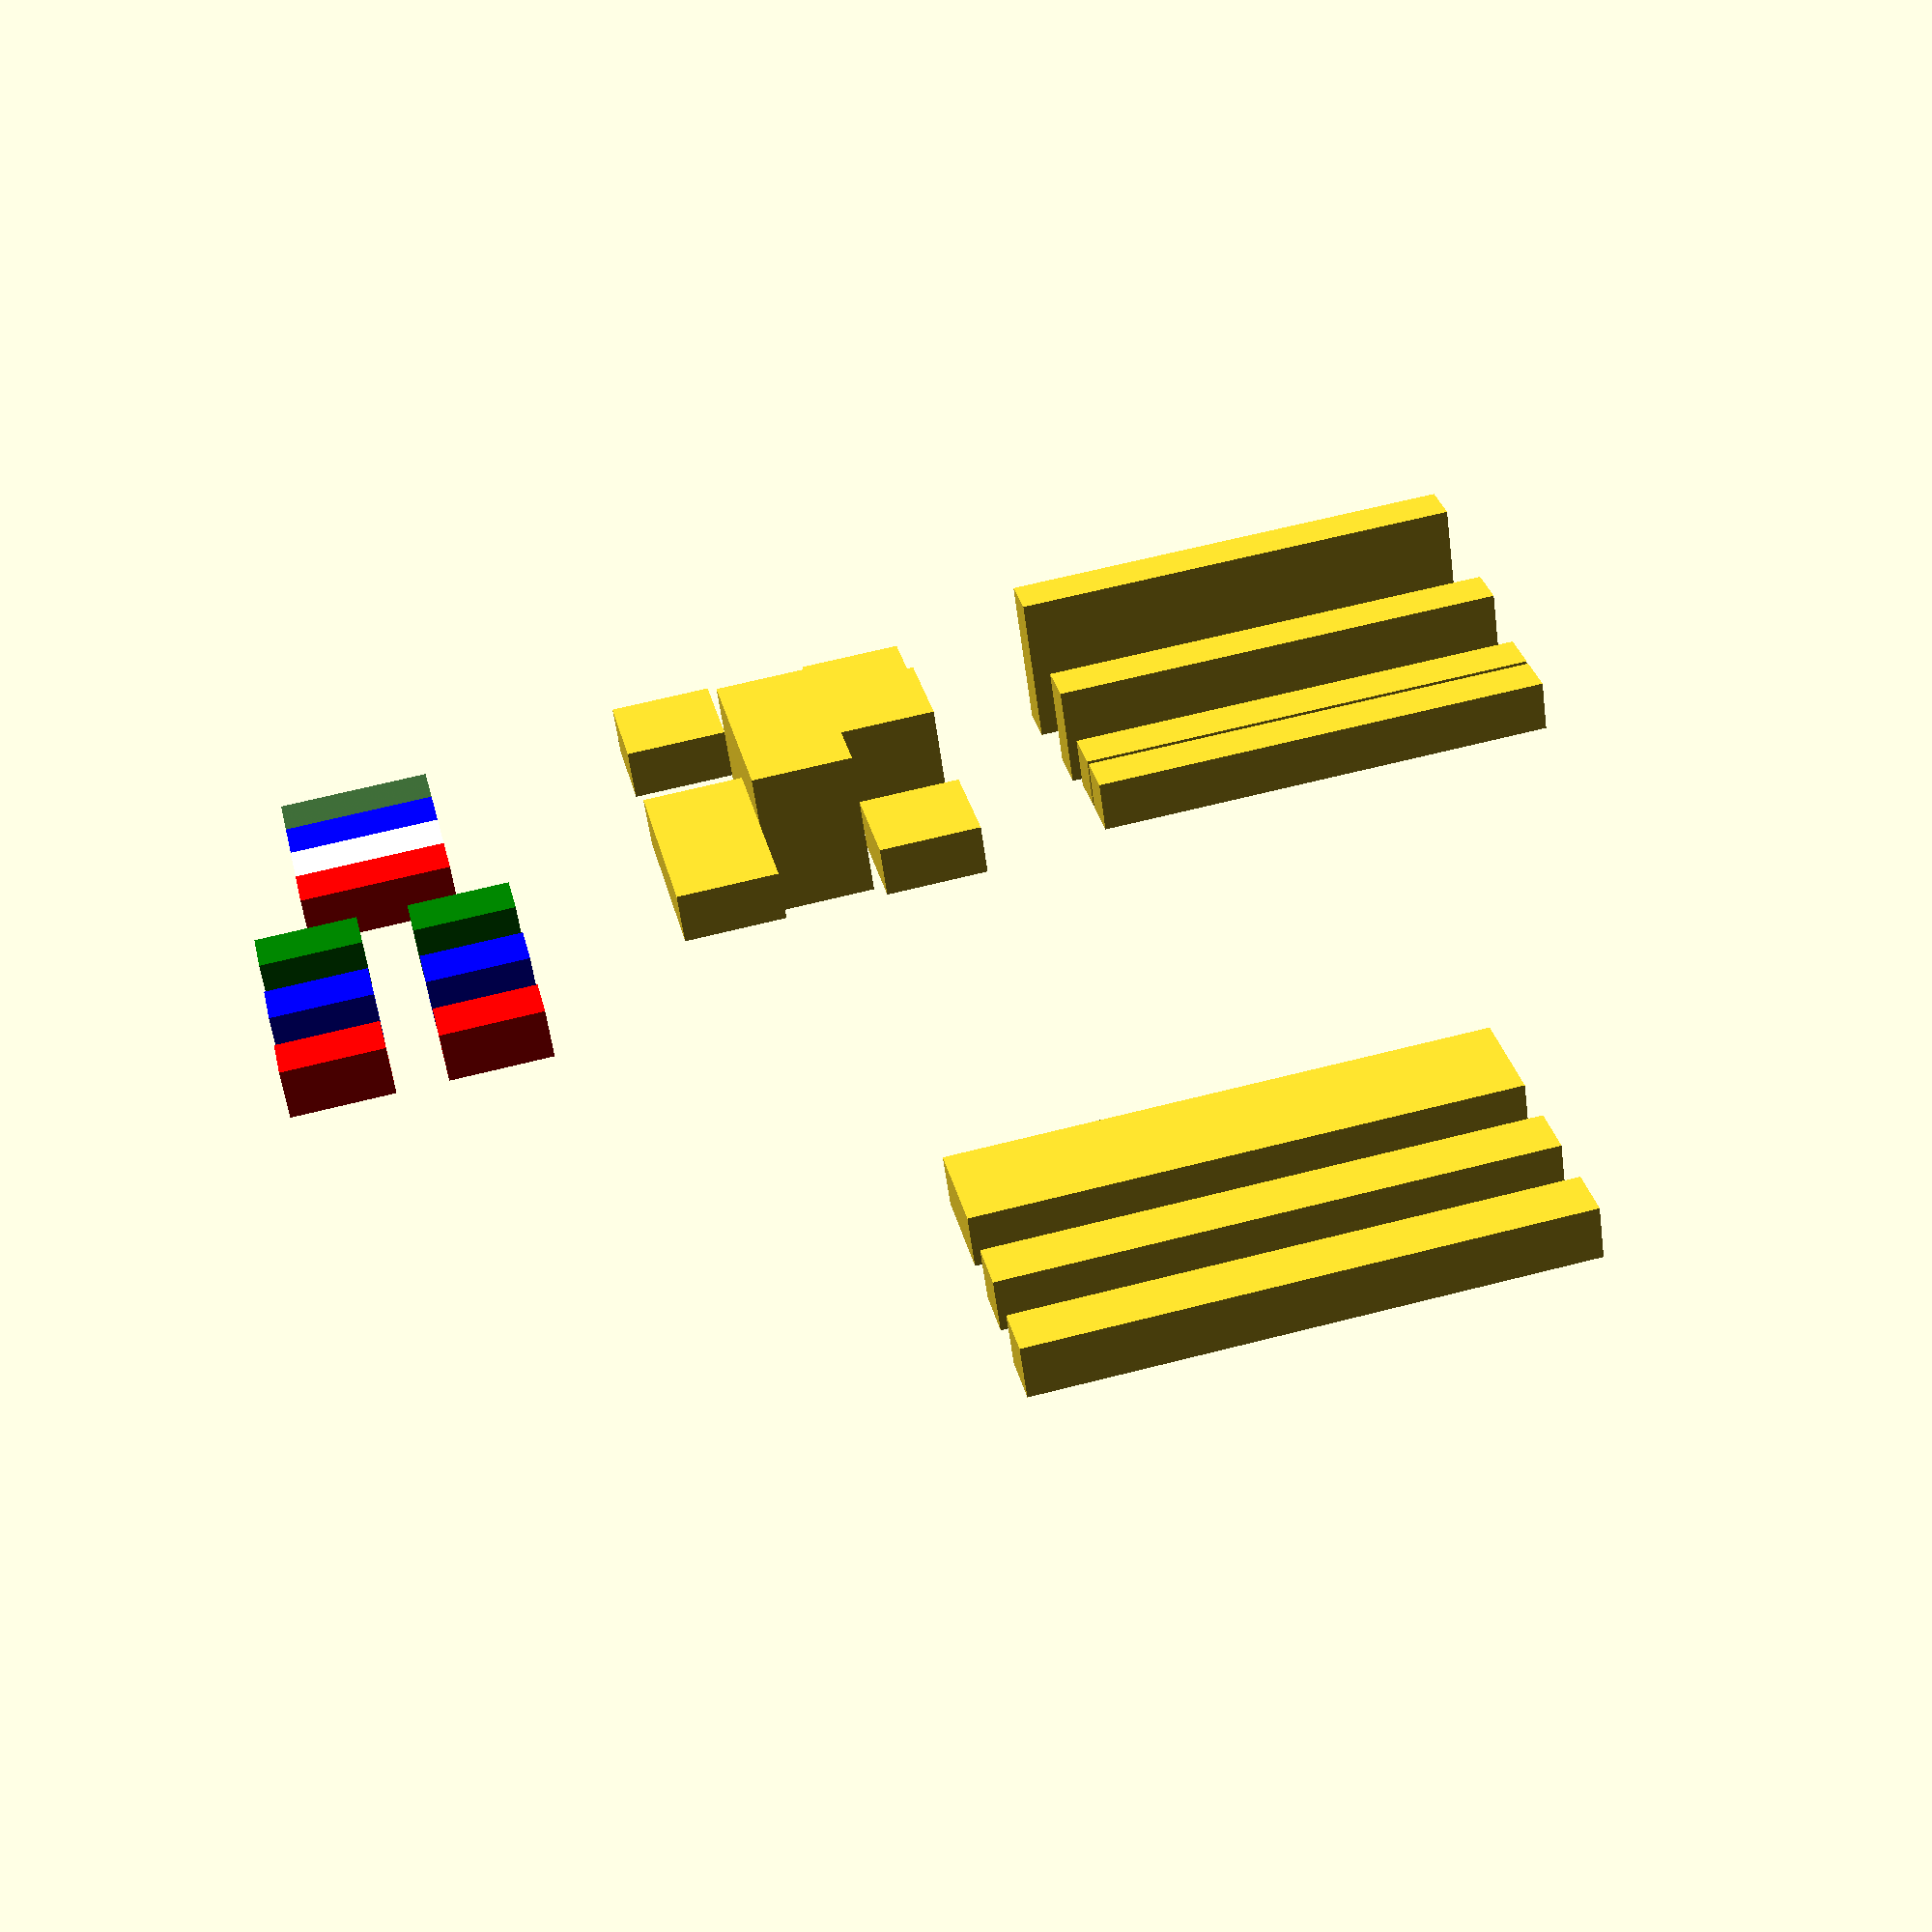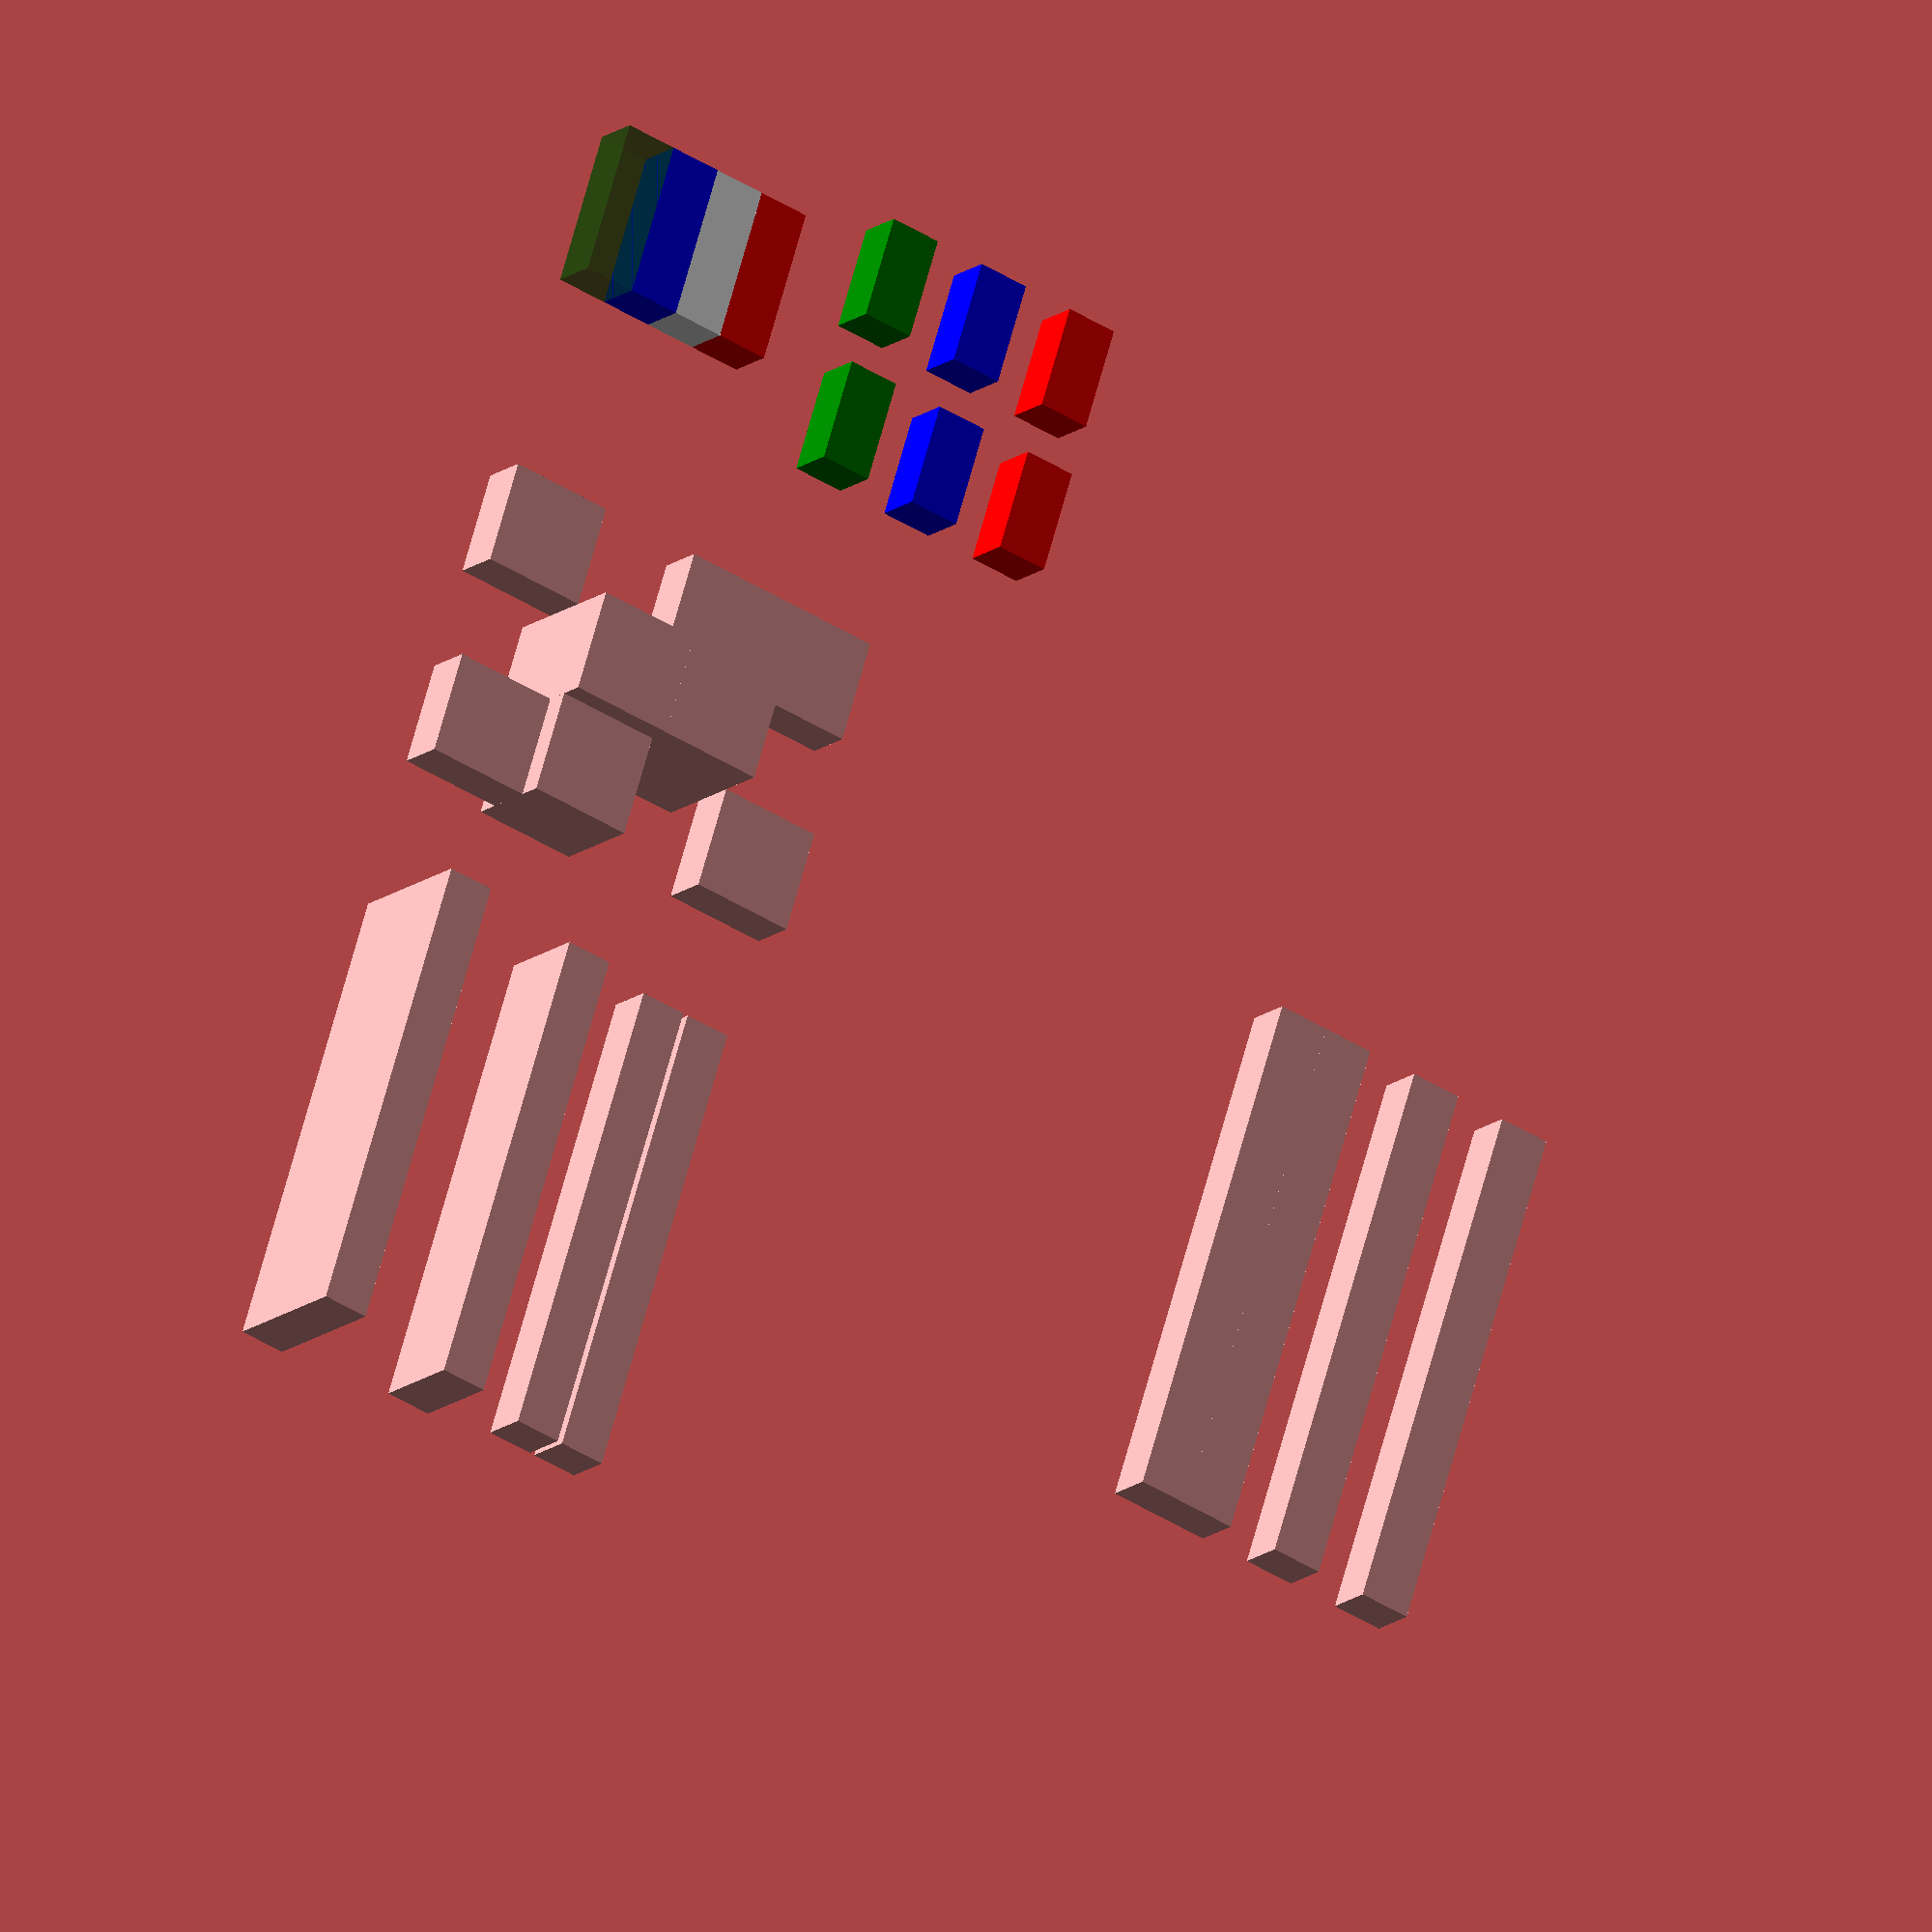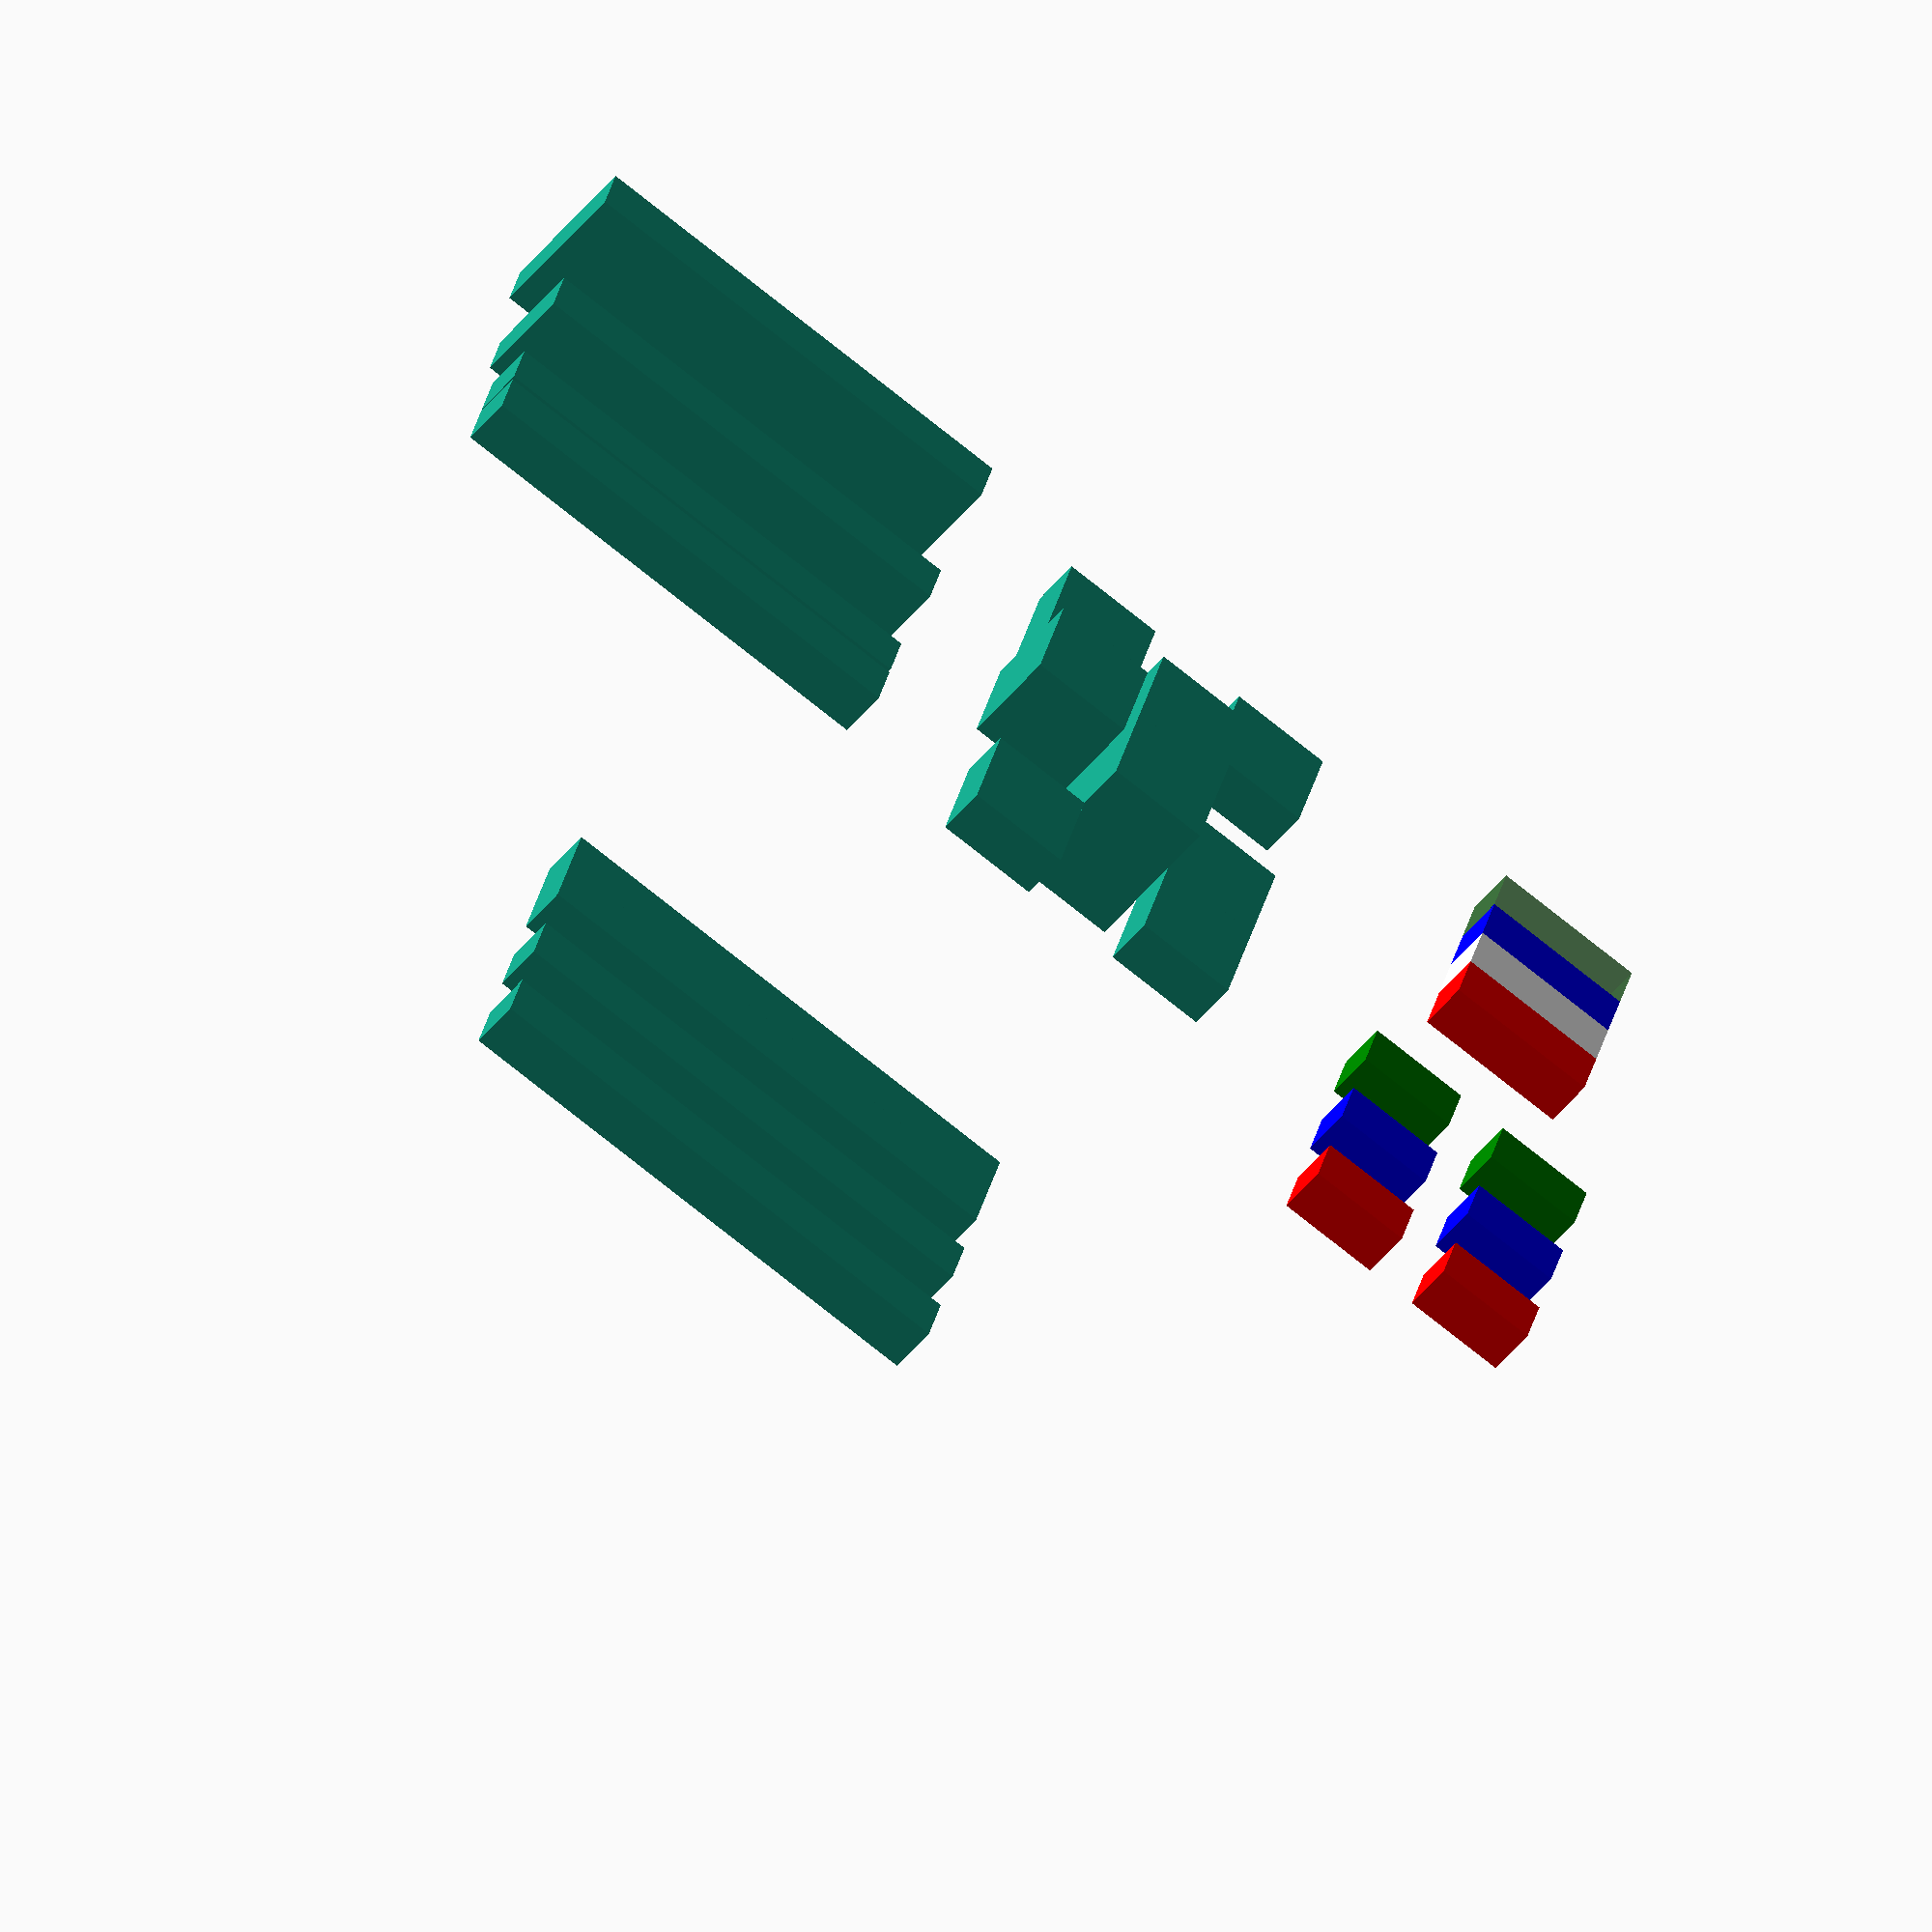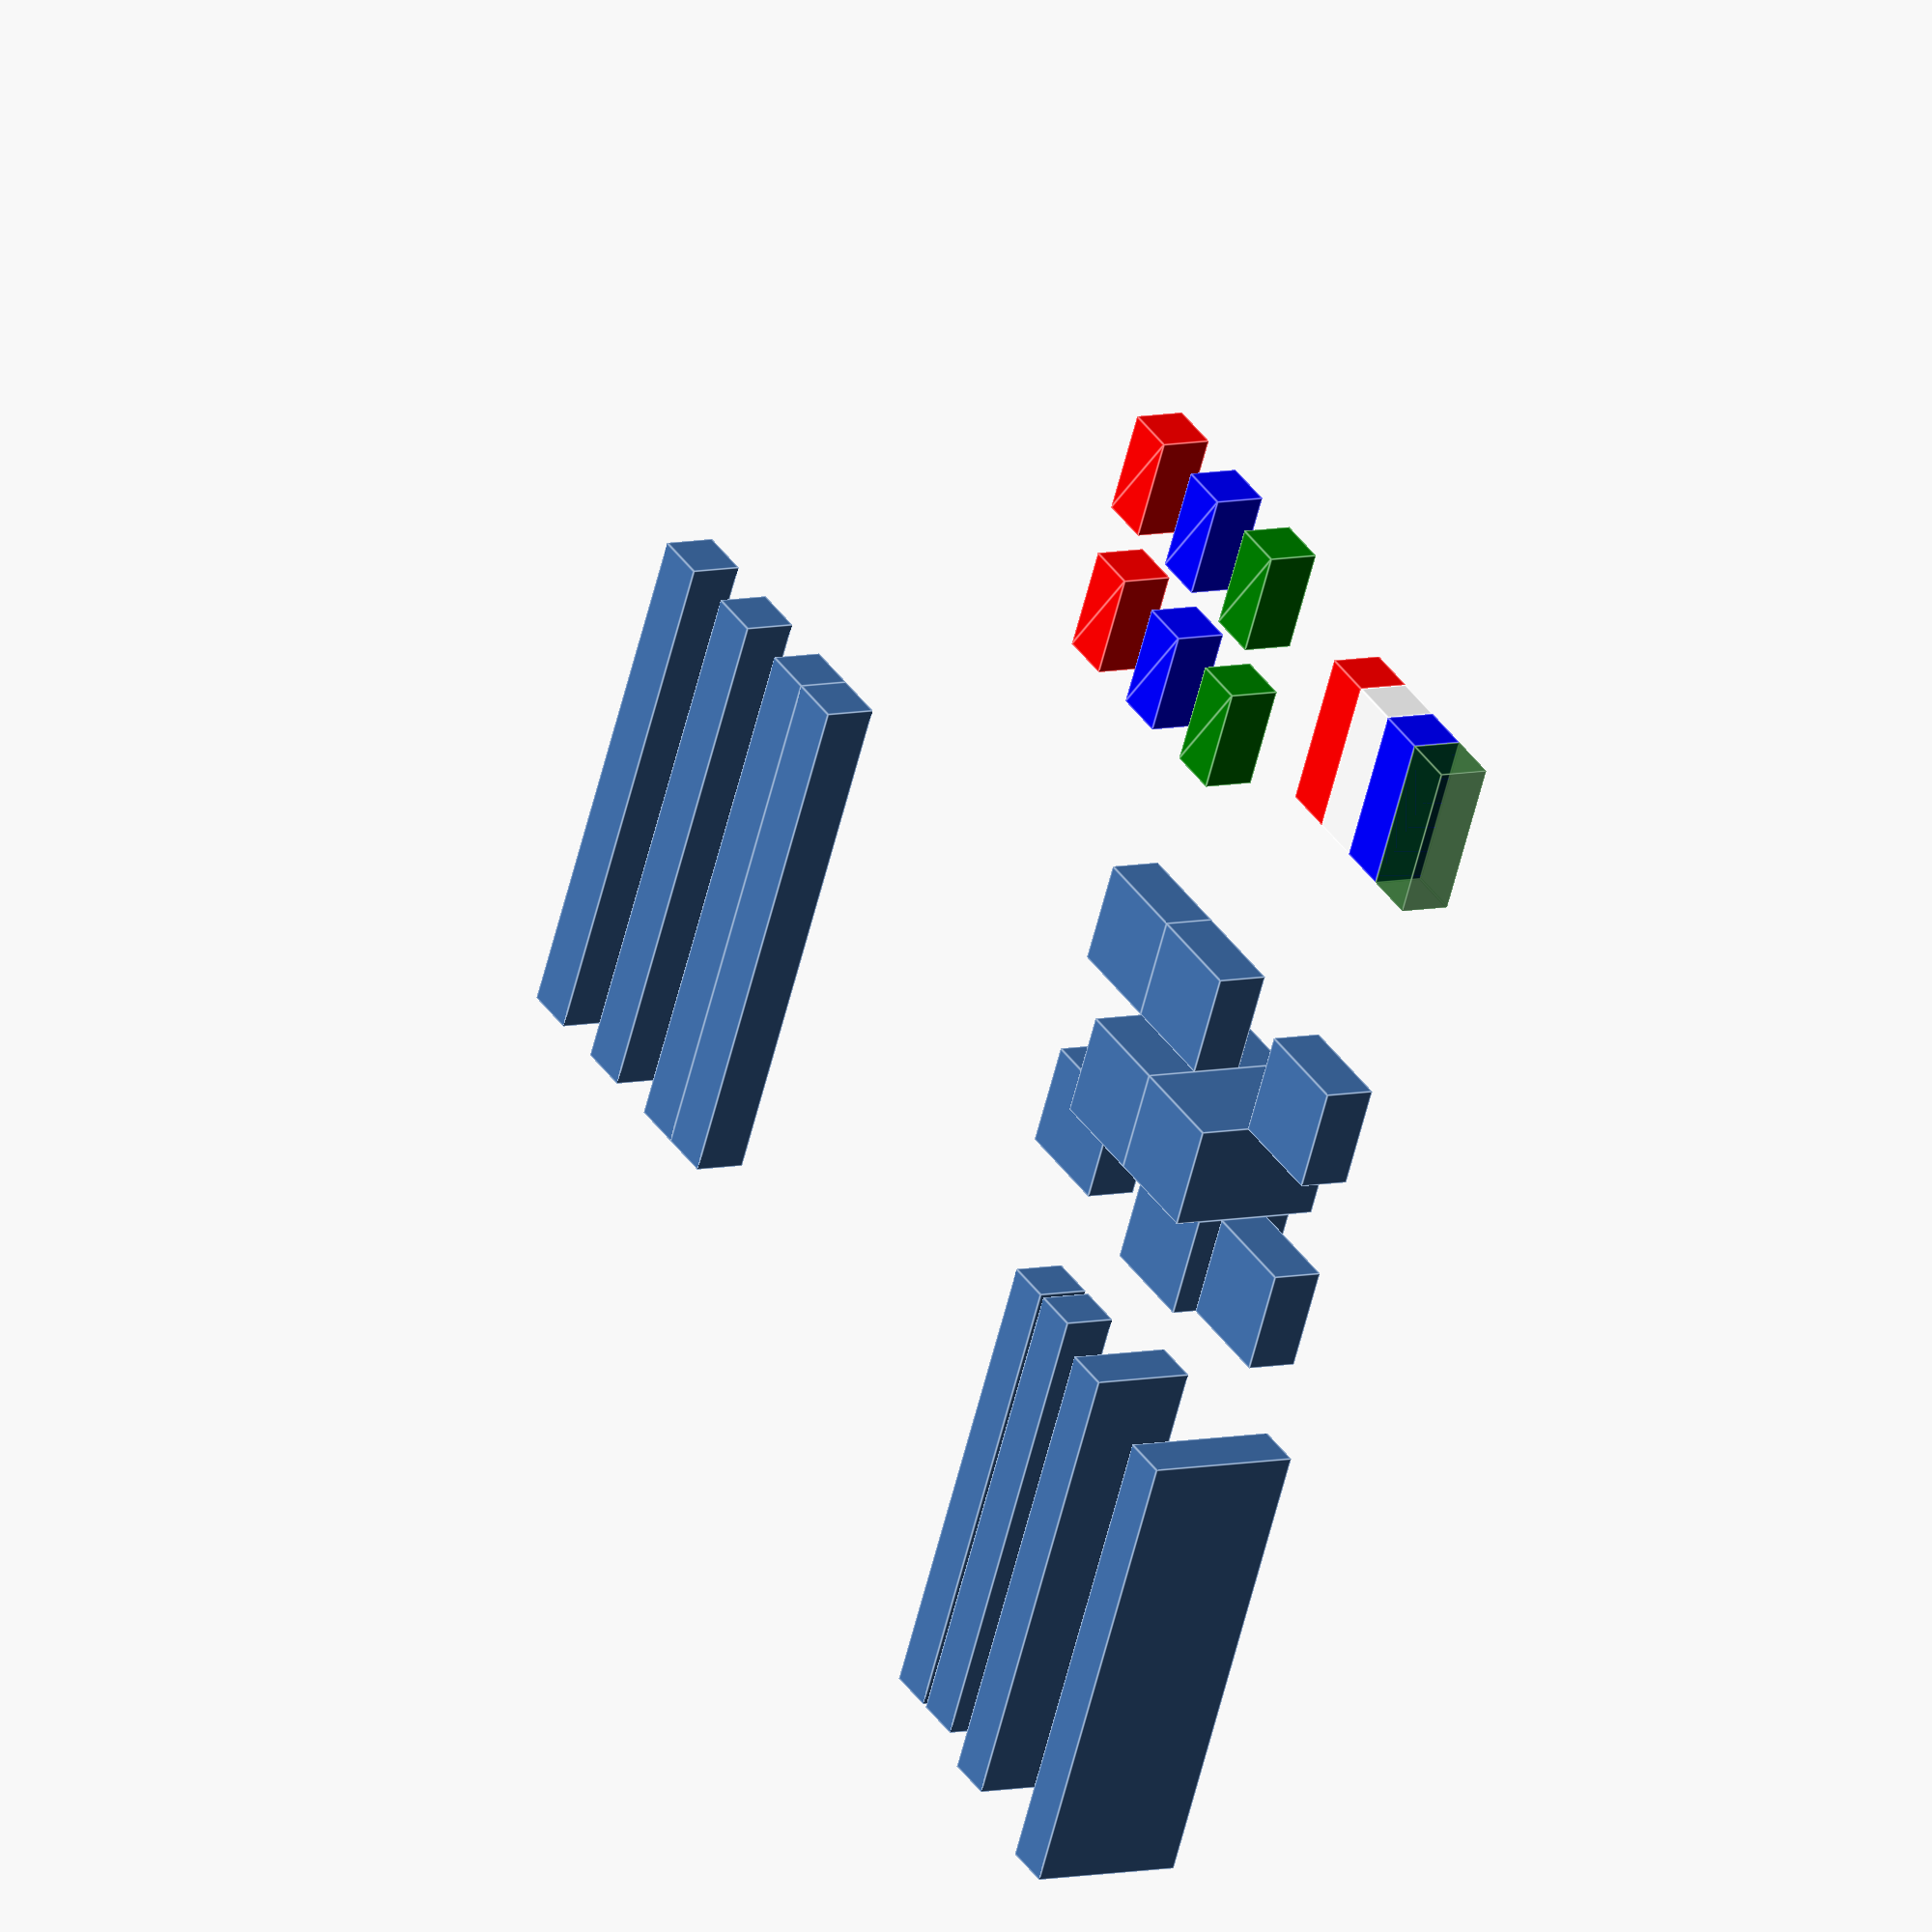
<openscad>
/*****************************************************************************
 * Module Bitmap Library
 * Modules to create bitmaps of unit squares from 1 or 2 dimensional vectors.
 *****************************************************************************
 * Copyright 2017 Chris Baker
 *
 * This program is free software: you can redistribute it and/or modify
 * it under the terms of the GNU Lesser General Public License as published by
 * the Free Software Foundation, either version 3 of the License, or
 * (at your option) any later version.
 *
 * This program is distributed in the hope that it will be useful,
 * but WITHOUT ANY WARRANTY; without even the implied warranty of
 * MERCHANTABILITY or FITNESS FOR A PARTICULAR PURPOSE.  See the
 * GNU Lesser General Public License for more details.
 *
 * You should have received a copy of the GNU Lesser General Public License
 * along with this program.  If not, see <http://www.gnu.org/licenses/>.
 *****************************************************************************
 * Usage:
 * Include this file with the "use" tag.
 *
 * API:
 *   1dbitmap(bitmap, center, expansion, vector_mode)
 *   2dbitmap(bitmap, center, expansion, vector_mode)
 *     Generate a 1 or 2-Dimensional field of modules based on the provided
 *     bitmap vector. See Bitmap Vectors below.
 *     The center flag determines whether to center the bitmap on the origin.
 *     The expansion value actually shrinks each cube in the x and y
 *     dimension by the specified amount.
 *     The vector_mode flag determines whether to create 3D solid geometry
 *     (unit cubes) or 2D vector geometry (squares).
 *
 * Bitmap Vectors:
 *   The bitmap vectors primarily provide boolean information.
 *   A module will be placed where these vectors have a postive value and
 *   skipped where they have a negative value. I.E. 0, -1, false, and undef
 *   are all equivalent and result in a skip. 1 and true are equivalent and
 *   result in a placed 1-unit module.
 *   Further, if the value is an integer it will be treated as a height for
 *   the module, allowing z-maps to be created.
 *   If the value is not an integer or boolean, it will be treated as a color
 *   reference. This can be a string or RGBA vector that will be used to
 *   color the module in the OpenSCAD preview window.
 *   In current versions of OpenSCAD, the color has no effect in the rendered
 *   view or STL output.
 *
 * Vector Mode:
 *   Although OpenSCAD supports generating 2D geometry, there are several
 *   caveats:
 *   - 2D and 3D geometry cannot be mixed
 *   - Extruding 2D geometry causes color information to be lost
 *   - All 2D geometry is projected onto the XY plane when rendering
 *   - Rendering also results in loss of color (same as 3D)
 *   - The SVG exporter is somewhat limited:
 *     - The pixel size of the image is hard-coded in the file
 *     - The title of the image is a generic string
 *     - The color selection for stroke and fill is fixed
 *     - The stroke-width is set to a large value that will cause overlap
 *     - The background is transparent
 *     - Only one path element is created with all of the geometry; there is
 *       no easy way to split up the geometry into multiple logical units.
 *     - These issues can mostly be resolved by hand-editing the file:
 *       - Remove or modify the width and height parameters from the svg
 *         element at the top of the file to provide better scaling.
 *       - Edit the title element at the top of the file to change the title.
 *       - Edit the stroke and fill parameters of the path element (these will
 *         probably be at the end of the file).
 *       - Set the stroke-width parameter for the path element to 0.
 *****************************************************************************/

/*
 * 2dbitmap - Turn a 2D vector into a bitmap of cubes
 *
 * bitmap - 2D vector representing where to place each cube
 *          Value can either be boolean, z-height, or color
 * center - center cubes around the origin
 * expansion - size of gap around each pixel (screendoor)
 * vector_mode - create a 2D vector drawing instead of 3D extrusion
 */
module 2dbitmap(bitmap=[[1,0],[0,1]], center=false, expansion=0, vector_mode=false)
{
	ylen=len(bitmap)-1;

	for (y=[0:ylen]) {
		xlen=len(bitmap[y])-1;
		for (x=[0:xlen])
			translate([x-(center?xlen/2:0),ylen-y-(center?ylen/2:0),0])
				if (len(bitmap[y][x]))
					color(bitmap[y][x])
						if (vector_mode)
							square([1-expansion,1-expansion], center=center);
						else
							cube([1-expansion,1-expansion,1], center=center);
				else
					if (bitmap[y][x])
						if (vector_mode)
							square([1-expansion,1-expansion], center=center);
						else
							cube([1-expansion,1-expansion,bitmap[y][x]], center=center);
	}
}

module 1dbitmap(bitmap=[1,0,1,0,1], center=false, expansion=0, vector_mode=false)
	2dbitmap([bitmap], center, expansion, vector_mode);

/*
 * Examples
 */

// 1D with z-height
translate([0,10,0]) scale([1,10,1])
	1dbitmap(bitmap=[1,1,0,2,0,0,3], center=true, expansion=.1);

// 1D with boolean
translate([-20,0,0]) scale([1,10,1])
	1dbitmap(bitmap=[true,false,true,false,true,true]);

// 2D with z-height
scale([2,2,1])
	2dbitmap(bitmap=[[1,0,2,1],[0,3,3,0],[1,1,0,1]],
		center=true);

// 1D with color
translate([0,-10,0]) scale([1,3,1])
	1dbitmap(bitmap=["red","white","blue",[0,0.3,0,0.5]]);

// 1D with color using 2D-vector-mode
translate([-7,-8,0]) scale([1,2])
	1dbitmap(bitmap=["red",0,"blue",0,"green"], vector_mode=true);
translate([-4.5,-10,0]) scale([1,2])
	1dbitmap(bitmap=["red",0,"blue",0,"green"], vector_mode=true, center=true);

</openscad>
<views>
elev=238.1 azim=102.5 roll=352.3 proj=p view=solid
elev=194.8 azim=17.6 roll=211.1 proj=o view=wireframe
elev=47.6 azim=285.8 roll=323.8 proj=o view=solid
elev=352.6 azim=154.0 roll=236.4 proj=o view=edges
</views>
